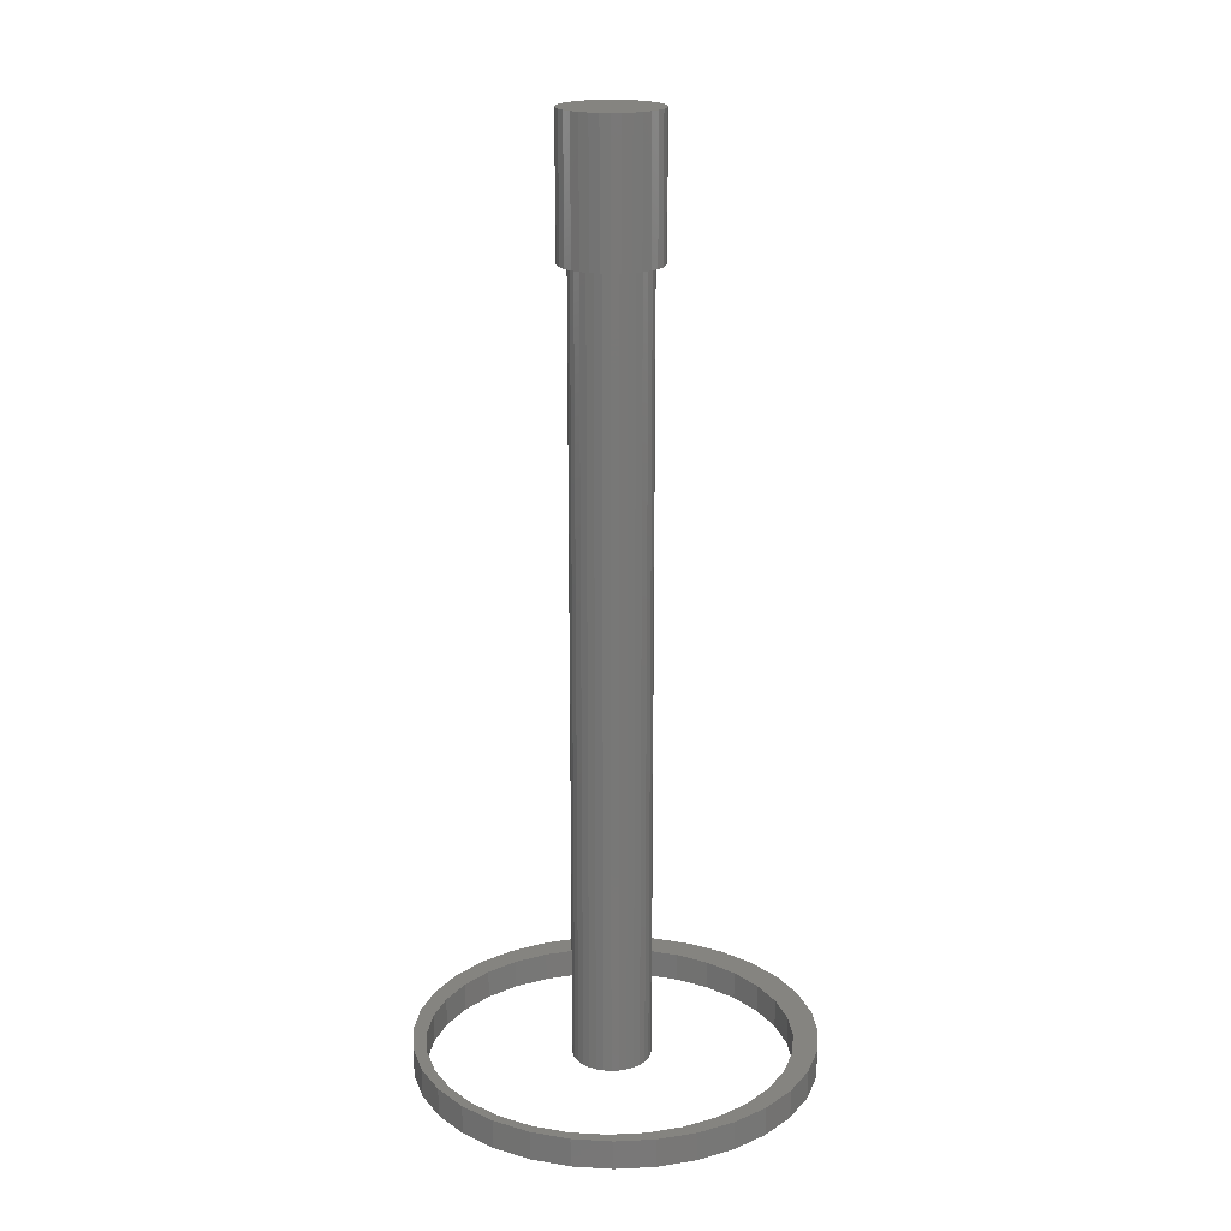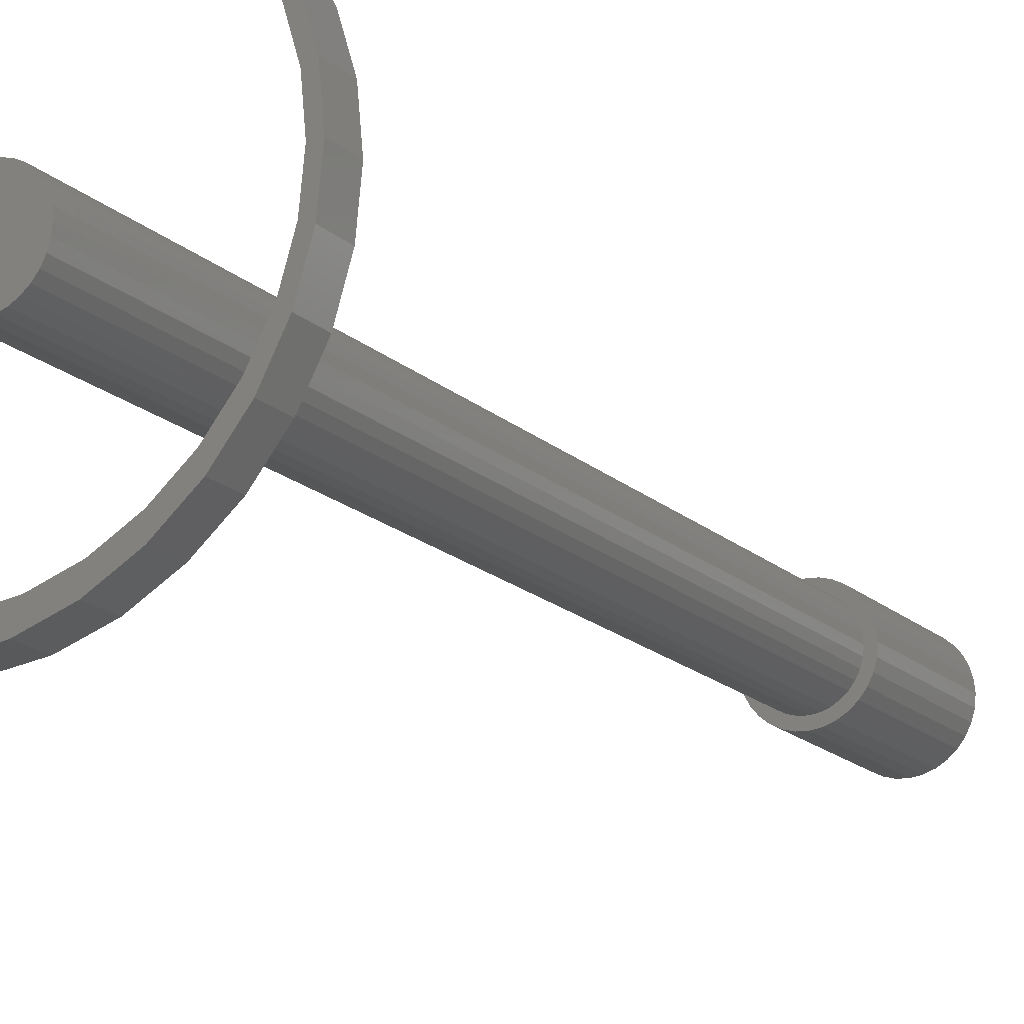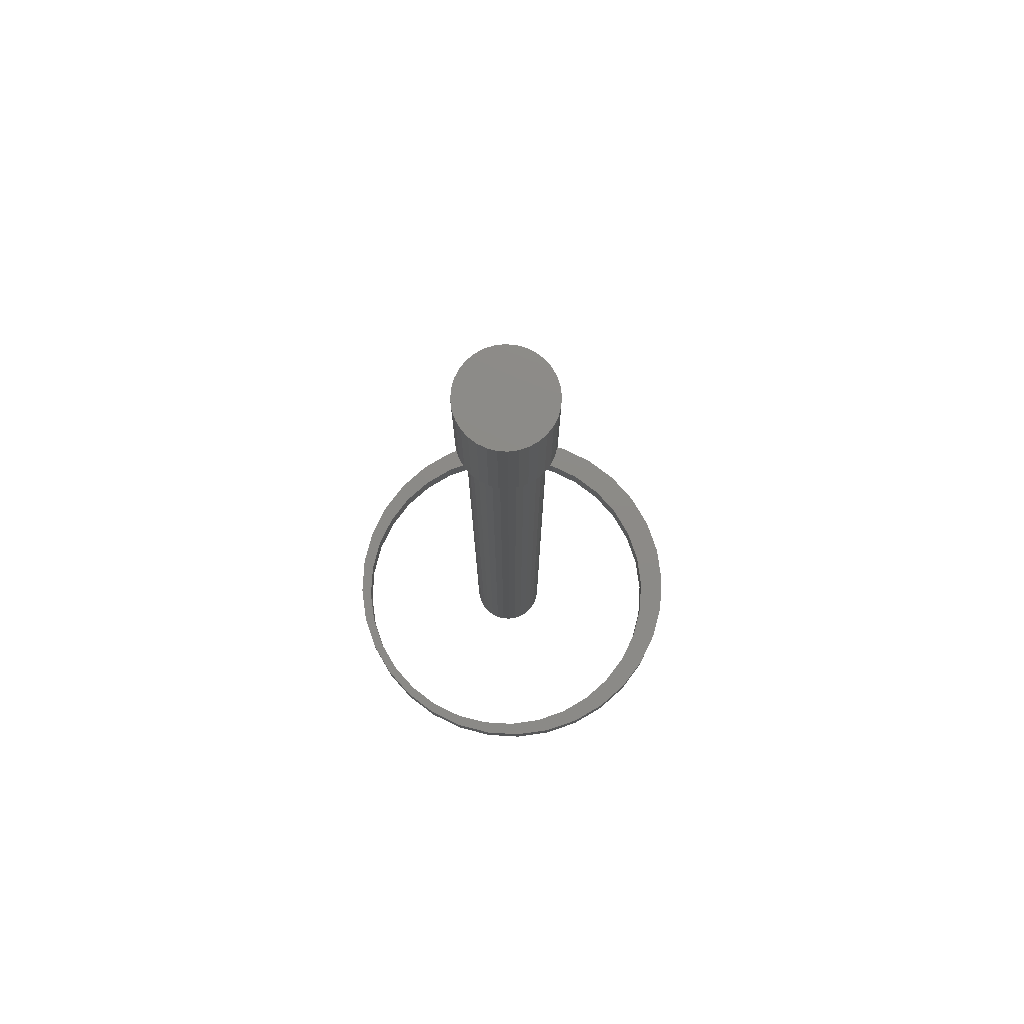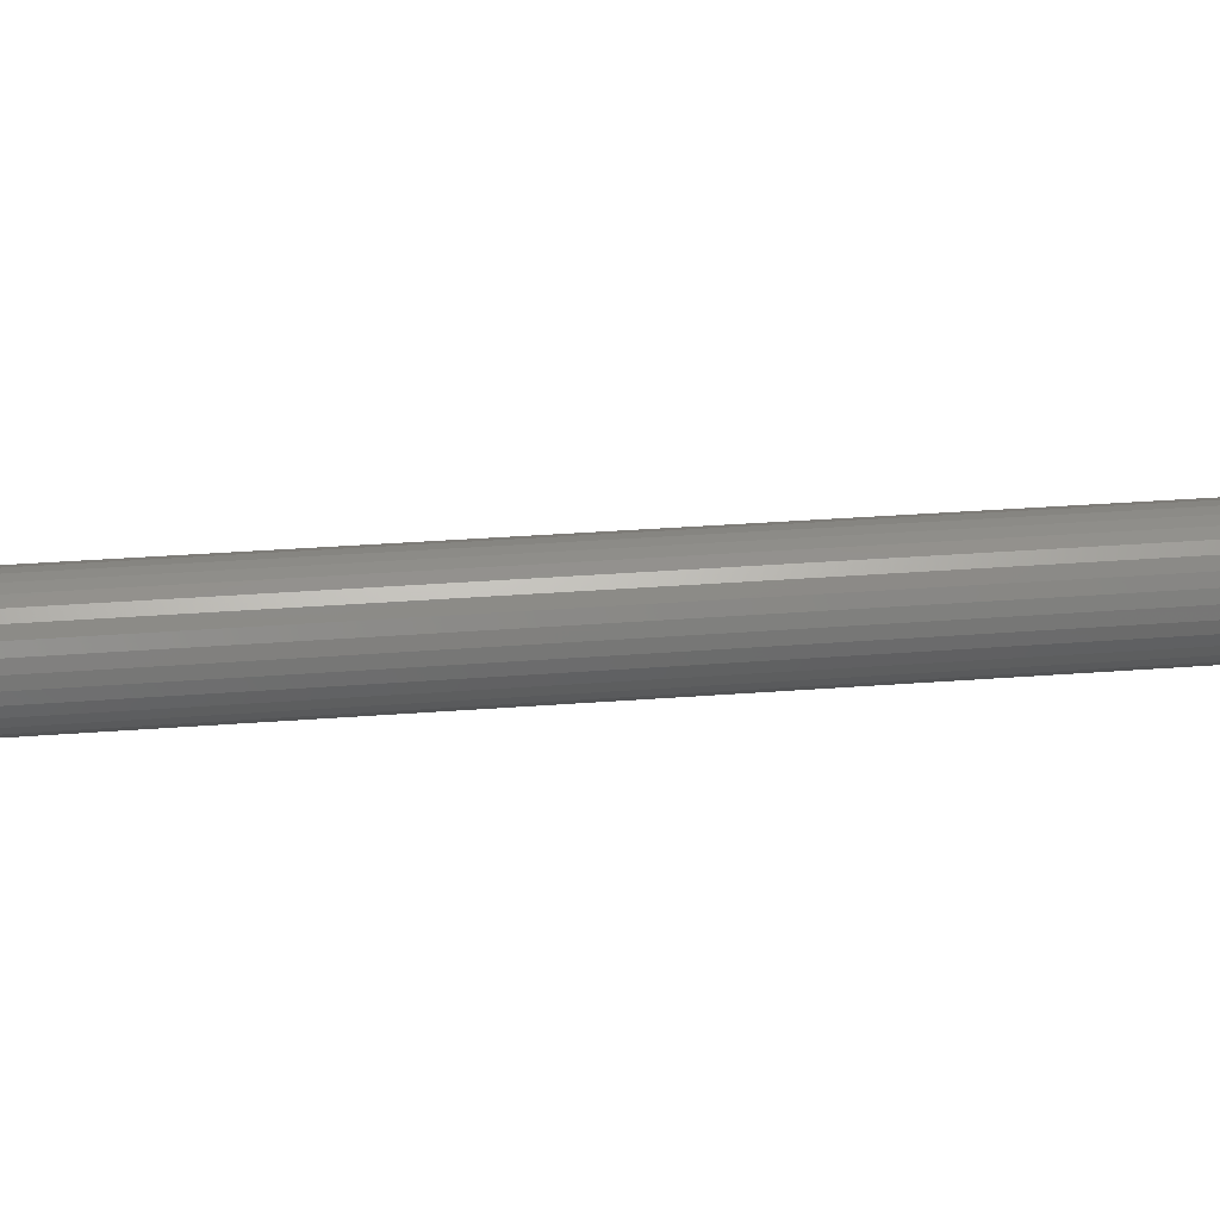
<metadata>
{"format":"stl","ext":"stl","renderer":"f3d","projection":"perspective","resolution":1024,"background":"white","views":[{"elev":19.3,"azim":-55.7,"up":"+Z"},{"elev":-18.6,"azim":-147.6,"up":"+Y"},{"elev":77.1,"azim":-36.0,"up":"+Z"},{"elev":26.7,"azim":-97.3,"up":"+Y"}]}
</metadata>
<code>
# stl→obj: 256 verts, 508 faces
v -0.01469 0.03647 0.6406
v -0.00729 0.03872 0.6406
v 0.0004112 0.03947 0.6406
v -0.0275 0.02791 0.6406
v -0.01176 0.02918 0.6406
v -0.01722 0.02626 0.6406
v -0.03241 0.02193 0.6406
v -0.022 0.02233 0.6406
v -0.02593 0.01754 0.6406
v -0.03606 0.01511 0.6406
v -0.02885 0.01208 0.6406
v -0.0383 0.007701 0.6406
v -0.03064 0.006161 0.6406
v -0.0383 -0.007701 0.6406
v -0.03064 -0.006161 0.6406
v -0.02885 -0.01208 0.6406
v -0.03606 -0.01511 0.6406
v -0.02593 -0.01754 0.6406
v -0.03241 -0.02193 0.6406
v -0.022 -0.02233 0.6406
v -0.0275 -0.02791 0.6406
v -0.01722 -0.02626 0.6406
v -0.01176 -0.02918 0.6406
v 0.01787 0.02626 0.6406
v 0.01241 0.02918 0.6406
v 0.02832 0.02791 0.6406
v 0.02266 0.02233 0.6406
v 0.03323 0.02193 0.6406
v 0.02659 0.01754 0.6406
v 0.03688 0.01511 0.6406
v 0.0295 0.01208 0.6406
v 0.03913 0.007701 0.6406
v 0.0313 0.006161 0.6406
v 0.03191 0 0.6406
v 0.0295 -0.01208 0.6406
v 0.0313 -0.006161 0.6406
v 0.03913 -0.007701 0.6406
v 0.03688 -0.01511 0.6406
v 0.02659 -0.01754 0.6406
v 0.03323 -0.02193 0.6406
v 0.02266 -0.02233 0.6406
v 0.01787 -0.02626 0.6406
v 0.02832 -0.02791 0.6406
v 0.01241 -0.02918 0.6406
v 0.02234 -0.03282 0.6406
v 0.00649 -0.03097 0.6406
v 0.008112 -0.03872 0.6406
v 0.0004112 -0.03947 0.6406
v 0.01552 -0.03647 0.6406
v 0.03988 0 0.6406
v -0.03906 4.834e-18 0.6406
v -0.03125 3.867e-18 0.6406
v -0.02152 0.03282 0.6406
v 0.0003289 0.03158 0.6406
v -0.005832 0.03097 0.6406
v 0.0003289 -0.03158 0.6406
v -0.00729 -0.03872 0.6406
v -0.01469 -0.03647 0.6406
v -0.02152 -0.03282 0.6406
v -0.005832 -0.03097 0.6406
v 0.02234 0.03282 0.6406
v 0.00649 0.03097 0.6406
v 0.008112 0.03872 0.6406
v 0.01552 0.03647 0.6406
v -0.03125 3.867e-18 0.007812
v -0.03064 0.006161 0.007812
v -0.02885 0.01208 0.007812
v -0.02593 0.01754 0.007812
v -0.022 0.02233 0.007812
v -0.01722 0.02626 0.007812
v -0.01176 0.02918 0.007812
v -0.005832 0.03097 0.007812
v 0.0003289 0.03158 0.007812
v 0.00649 0.03097 0.007812
v 0.01241 0.02918 0.007812
v 0.01787 0.02626 0.007812
v 0.02266 0.02233 0.007812
v 0.02659 0.01754 0.007812
v 0.0295 0.01208 0.007812
v 0.0313 0.006161 0.007812
v 0.03191 0 0.007812
v 0.0313 -0.006161 0.007812
v 0.0295 -0.01208 0.007812
v 0.02659 -0.01754 0.007812
v 0.02266 -0.02233 0.007812
v 0.01787 -0.02626 0.007812
v 0.01241 -0.02918 0.007812
v 0.00649 -0.03097 0.007812
v 0.0003289 -0.03158 0.007812
v -0.005832 -0.03097 0.007812
v -0.01176 -0.02918 0.007812
v -0.01722 -0.02626 0.007812
v -0.022 -0.02233 0.007812
v -0.02593 -0.01754 0.007812
v -0.02885 -0.01208 0.007812
v -0.03064 -0.006161 0.007812
v 0.0004112 0.03947 0.75
v -0.00729 0.03872 0.75
v -0.01469 0.03647 0.75
v 0.008112 0.03872 0.75
v 0.01552 0.03647 0.75
v -0.02152 0.03282 0.75
v 0.02234 0.03282 0.75
v -0.0275 0.02791 0.75
v 0.02832 0.02791 0.75
v -0.03241 0.02193 0.75
v 0.03323 0.02193 0.75
v -0.03606 0.01511 0.75
v 0.03688 0.01511 0.75
v -0.0383 0.007701 0.75
v 0.03913 0.007701 0.75
v 0.03913 -0.007701 0.75
v -0.03606 -0.01511 0.75
v 0.03688 -0.01511 0.75
v -0.03241 -0.02193 0.75
v 0.03323 -0.02193 0.75
v -0.0275 -0.02791 0.75
v 0.02832 -0.02791 0.75
v -0.02152 -0.03282 0.75
v 0.02234 -0.03282 0.75
v -0.01469 -0.03647 0.75
v 0.01552 -0.03647 0.75
v -0.00729 -0.03872 0.75
v 0.0004112 -0.03947 0.75
v 0.008112 -0.03872 0.75
v 0.03988 0 0.75
v -0.03906 4.834e-18 0.75
v -0.0383 -0.007701 0.75
v -0.002385 -0.1461 0
v 0.03717 -0.1587 0
v 0.005592 -0.1618 0
v -0.02598 -0.1587 0
v 0.005592 0.1618 0
v 0.03717 0.1587 0
v -0.002385 0.1461 0
v -0.02598 0.1587 0
v -0.05634 0.1495 0
v -0.03088 0.1432 0
v -0.08432 0.1346 0
v -0.05828 0.1349 0
v -0.08353 0.1214 0
v -0.1088 0.1144 0
v -0.1057 0.1033 0
v -0.129 0.08991 0
v -0.1238 0.08114 0
v -0.1439 0.06193 0
v -0.1373 0.05589 0
v -0.1531 0.03157 0
v -0.1456 0.02849 0
v -0.1531 -0.03157 0
v -0.1456 -0.02849 0
v -0.1373 -0.05589 0
v -0.1439 -0.06193 0
v -0.1238 -0.08114 0
v -0.129 -0.08991 0
v -0.1057 -0.1033 0
v -0.1088 -0.1144 0
v -0.08353 -0.1214 0
v -0.08432 -0.1346 0
v -0.05828 -0.1349 0
v 0.06753 0.1495 0
v 0.02611 0.1432 0
v 0.05351 0.1349 0
v 0.07876 -0.1214 0
v 0.12 -0.1144 0
v 0.09551 -0.1346 0
v 0.05351 -0.1349 0
v 0.02611 -0.1432 0
v 0.06753 -0.1495 0
v -0.1562 1.982e-17 0
v -0.1484 1.789e-17 0
v -0.05634 -0.1495 0
v -0.03088 -0.1432 0
v 0.1009 -0.1033 0
v 0.1191 -0.08114 0
v 0.1402 -0.08991 0
v 0.1326 -0.05589 0
v 0.1551 -0.06193 0
v 0.1409 -0.02849 0
v 0.1643 -0.03157 0
v 0.1437 0 0
v 0.1674 0 0
v 0.1409 0.02849 0
v 0.1643 0.03157 0
v 0.1326 0.05589 0
v 0.1551 0.06193 0
v 0.1191 0.08114 0
v 0.1402 0.08991 0
v 0.1009 0.1033 0
v 0.12 0.1144 0
v 0.07876 0.1214 0
v 0.09551 0.1346 0
v 0.005592 -0.1618 0.02344
v 0.03717 -0.1587 0.02344
v -0.002385 -0.1461 0.02344
v -0.02598 -0.1587 0.02344
v -0.002385 0.1461 0.02344
v 0.03717 0.1587 0.02344
v 0.005592 0.1618 0.02344
v -0.02598 0.1587 0.02344
v -0.05634 0.1495 0.02344
v -0.03088 0.1432 0.02344
v -0.08432 0.1346 0.02344
v -0.05828 0.1349 0.02344
v -0.08353 0.1214 0.02344
v -0.1088 0.1144 0.02344
v -0.1057 0.1033 0.02344
v -0.129 0.08991 0.02344
v -0.1238 0.08114 0.02344
v -0.1439 0.06193 0.02344
v -0.1373 0.05589 0.02344
v -0.1531 0.03157 0.02344
v -0.1456 0.02849 0.02344
v -0.1373 -0.05589 0.02344
v -0.1456 -0.02849 0.02344
v -0.1531 -0.03157 0.02344
v -0.1439 -0.06193 0.02344
v -0.1238 -0.08114 0.02344
v -0.129 -0.08991 0.02344
v -0.1057 -0.1033 0.02344
v -0.1088 -0.1144 0.02344
v -0.08353 -0.1214 0.02344
v -0.08432 -0.1346 0.02344
v -0.05828 -0.1349 0.02344
v 0.06753 0.1495 0.02344
v 0.02611 0.1432 0.02344
v 0.05351 0.1349 0.02344
v 0.09551 -0.1346 0.02344
v 0.12 -0.1144 0.02344
v 0.07876 -0.1214 0.02344
v 0.05351 -0.1349 0.02344
v 0.02611 -0.1432 0.02344
v 0.06753 -0.1495 0.02344
v -0.1562 1.982e-17 0.02344
v -0.1484 1.789e-17 0.02344
v -0.05634 -0.1495 0.02344
v -0.03088 -0.1432 0.02344
v 0.09551 0.1346 0.02344
v 0.07876 0.1214 0.02344
v 0.12 0.1144 0.02344
v 0.1009 0.1033 0.02344
v 0.1402 0.08991 0.02344
v 0.1191 0.08114 0.02344
v 0.1551 0.06193 0.02344
v 0.1326 0.05589 0.02344
v 0.1643 0.03157 0.02344
v 0.1409 0.02849 0.02344
v 0.1674 0 0.02344
v 0.1437 0 0.02344
v 0.1643 -0.03157 0.02344
v 0.1409 -0.02849 0.02344
v 0.1551 -0.06193 0.02344
v 0.1326 -0.05589 0.02344
v 0.1402 -0.08991 0.02344
v 0.1191 -0.08114 0.02344
v 0.1009 -0.1033 0.02344
f 1 2 3
f 4 5 6
f 6 7 4
f 8 7 6
f 7 8 9
f 9 10 7
f 10 9 11
f 11 12 10
f 13 12 11
f 14 15 16
f 16 17 14
f 18 17 16
f 19 17 18
f 20 19 18
f 21 19 20
f 21 20 22
f 23 21 22
f 24 25 26
f 27 24 26
f 28 27 26
f 29 27 28
f 30 29 28
f 31 29 30
f 32 31 30
f 32 33 31
f 33 32 34
f 35 36 37
f 38 35 37
f 38 39 35
f 39 38 40
f 41 39 40
f 42 41 40
f 43 42 40
f 43 44 42
f 44 43 45
f 46 44 45
f 47 48 49
f 50 37 36
f 50 36 34
f 50 34 32
f 51 12 13
f 51 13 52
f 51 52 15
f 51 15 14
f 53 1 54
f 53 54 55
f 53 55 5
f 53 5 4
f 56 46 45
f 56 45 49
f 56 49 48
f 56 48 57
f 56 57 58
f 56 58 59
f 59 21 23
f 59 23 60
f 59 60 56
f 61 26 25
f 61 25 62
f 61 62 54
f 54 1 3
f 54 3 63
f 54 63 64
f 54 64 61
f 65 52 66
f 66 52 13
f 66 13 67
f 67 13 11
f 67 11 68
f 68 11 9
f 68 9 69
f 69 9 8
f 69 8 70
f 70 8 6
f 70 6 71
f 71 6 5
f 71 5 72
f 72 5 55
f 72 55 73
f 73 55 54
f 73 54 74
f 74 54 62
f 74 62 75
f 75 62 25
f 75 25 76
f 76 25 24
f 76 24 77
f 77 24 27
f 77 27 78
f 78 27 29
f 78 29 79
f 79 29 31
f 79 31 80
f 80 31 33
f 80 33 81
f 81 33 34
f 81 34 82
f 82 34 36
f 82 36 83
f 83 36 35
f 83 35 84
f 84 35 39
f 84 39 85
f 85 39 41
f 85 41 86
f 86 41 42
f 86 42 87
f 87 42 44
f 87 44 88
f 88 44 46
f 88 46 89
f 89 46 56
f 89 56 90
f 90 56 60
f 90 60 91
f 91 60 23
f 91 23 92
f 92 23 22
f 92 22 93
f 93 22 20
f 93 20 94
f 94 20 18
f 94 18 95
f 95 18 16
f 95 16 96
f 96 16 15
f 96 15 65
f 65 15 52
f 97 98 99
f 100 97 99
f 100 99 101
f 101 99 102
f 101 102 103
f 103 102 104
f 103 104 105
f 105 104 106
f 105 106 107
f 107 106 108
f 107 108 109
f 109 108 110
f 109 110 111
f 112 113 114
f 114 113 115
f 114 115 116
f 116 115 117
f 116 117 118
f 118 117 119
f 118 119 120
f 120 119 121
f 120 121 122
f 122 121 123
f 122 123 124
f 122 124 125
f 111 110 126
f 126 110 127
f 126 127 112
f 112 127 128
f 112 128 113
f 50 126 37
f 37 126 112
f 37 112 38
f 38 112 114
f 38 114 40
f 40 114 116
f 40 116 43
f 43 116 118
f 43 118 45
f 45 118 120
f 45 120 49
f 49 120 122
f 49 122 47
f 47 122 125
f 47 125 48
f 48 125 124
f 48 124 57
f 57 124 123
f 57 123 58
f 58 123 121
f 58 121 59
f 59 121 119
f 59 119 21
f 21 119 117
f 21 117 19
f 19 117 115
f 19 115 17
f 17 115 113
f 17 113 14
f 14 113 128
f 14 128 51
f 51 128 127
f 51 127 12
f 12 127 110
f 12 110 10
f 10 110 108
f 10 108 7
f 7 108 106
f 7 106 4
f 4 106 104
f 4 104 53
f 53 104 102
f 53 102 1
f 1 102 99
f 1 99 2
f 2 99 98
f 2 98 3
f 3 98 97
f 3 97 63
f 63 97 100
f 63 100 64
f 64 100 101
f 64 101 61
f 61 101 103
f 61 103 26
f 26 103 105
f 26 105 28
f 28 105 107
f 28 107 30
f 30 107 109
f 30 109 32
f 32 109 111
f 32 111 50
f 50 111 126
f 71 72 73
f 71 73 74
f 75 71 74
f 70 71 75
f 76 70 75
f 69 70 76
f 77 69 76
f 68 69 77
f 78 68 77
f 67 68 78
f 79 67 78
f 66 67 79
f 80 66 79
f 83 95 82
f 94 95 83
f 84 94 83
f 93 94 84
f 85 93 84
f 92 93 85
f 86 92 85
f 91 92 86
f 87 91 86
f 90 91 87
f 89 90 87
f 88 89 87
f 95 96 82
f 82 96 65
f 82 65 81
f 81 65 66
f 81 66 80
f 129 130 131
f 132 129 131
f 133 134 135
f 135 136 133
f 137 136 135
f 137 135 138
f 138 139 137
f 140 139 138
f 139 140 141
f 141 142 139
f 142 141 143
f 143 144 142
f 145 144 143
f 146 144 145
f 147 146 145
f 148 146 147
f 149 148 147
f 150 151 152
f 152 153 150
f 153 152 154
f 154 155 153
f 155 154 156
f 156 157 155
f 158 157 156
f 159 157 158
f 160 159 158
f 134 161 135
f 162 135 161
f 163 162 161
f 164 165 166
f 167 164 166
f 168 167 166
f 169 168 166
f 129 168 169
f 169 130 129
f 170 148 149
f 170 149 171
f 170 171 151
f 170 151 150
f 172 159 160
f 172 160 173
f 172 173 129
f 172 129 132
f 164 174 165
f 165 174 175
f 165 175 176
f 176 175 177
f 176 177 178
f 178 177 179
f 178 179 180
f 180 179 181
f 180 181 182
f 182 181 183
f 182 183 184
f 184 183 185
f 184 185 186
f 186 185 187
f 186 187 188
f 188 187 189
f 188 189 190
f 190 189 191
f 190 191 192
f 192 191 163
f 192 163 161
f 193 194 195
f 193 195 196
f 197 198 199
f 199 200 197
f 197 200 201
f 202 197 201
f 201 203 202
f 202 203 204
f 205 204 203
f 203 206 205
f 207 205 206
f 206 208 207
f 207 208 209
f 209 208 210
f 209 210 211
f 211 210 212
f 211 212 213
f 214 215 216
f 216 217 214
f 218 214 217
f 217 219 218
f 220 218 219
f 219 221 220
f 220 221 222
f 222 221 223
f 222 223 224
f 197 225 198
f 225 197 226
f 225 226 227
f 228 229 230
f 228 230 231
f 228 231 232
f 228 232 233
f 233 232 195
f 195 194 233
f 234 216 215
f 234 215 235
f 234 235 213
f 234 213 212
f 236 196 195
f 236 195 237
f 236 237 224
f 236 224 223
f 225 227 238
f 238 227 239
f 238 239 240
f 240 239 241
f 240 241 242
f 242 241 243
f 242 243 244
f 244 243 245
f 244 245 246
f 246 245 247
f 246 247 248
f 248 247 249
f 248 249 250
f 250 249 251
f 250 251 252
f 252 251 253
f 252 253 254
f 254 253 255
f 254 255 229
f 229 255 256
f 229 256 230
f 129 232 168
f 168 232 231
f 168 231 167
f 167 231 230
f 167 230 164
f 164 230 256
f 164 256 174
f 174 256 255
f 174 255 175
f 175 255 253
f 175 253 177
f 177 253 251
f 177 251 179
f 179 251 249
f 179 249 181
f 232 129 195
f 195 129 173
f 195 173 237
f 237 173 160
f 237 160 224
f 224 160 158
f 224 158 222
f 222 158 156
f 222 156 220
f 220 156 154
f 220 154 218
f 218 154 152
f 218 152 214
f 214 152 151
f 214 151 215
f 215 151 171
f 215 171 235
f 135 202 138
f 138 202 204
f 138 204 140
f 140 204 205
f 140 205 141
f 141 205 207
f 141 207 143
f 143 207 209
f 143 209 145
f 145 209 211
f 145 211 147
f 147 211 213
f 147 213 149
f 149 213 235
f 149 235 171
f 202 135 197
f 197 135 162
f 197 162 226
f 226 162 163
f 226 163 227
f 227 163 191
f 227 191 239
f 239 191 189
f 239 189 241
f 241 189 187
f 241 187 243
f 243 187 185
f 243 185 245
f 245 185 183
f 245 183 247
f 247 183 181
f 247 181 249
f 182 248 180
f 180 248 250
f 180 250 178
f 178 250 252
f 178 252 176
f 176 252 254
f 176 254 165
f 165 254 229
f 165 229 166
f 166 229 228
f 166 228 169
f 169 228 233
f 169 233 130
f 130 233 194
f 130 194 131
f 131 194 193
f 131 193 132
f 132 193 196
f 132 196 172
f 172 196 236
f 172 236 159
f 159 236 223
f 159 223 157
f 157 223 221
f 157 221 155
f 155 221 219
f 155 219 153
f 153 219 217
f 153 217 150
f 150 217 216
f 150 216 170
f 170 216 234
f 170 234 148
f 148 234 212
f 148 212 146
f 146 212 210
f 146 210 144
f 144 210 208
f 144 208 142
f 142 208 206
f 142 206 139
f 139 206 203
f 139 203 137
f 137 203 201
f 137 201 136
f 136 201 200
f 136 200 133
f 133 200 199
f 133 199 134
f 134 199 198
f 134 198 161
f 161 198 225
f 161 225 192
f 192 225 238
f 192 238 190
f 190 238 240
f 190 240 188
f 188 240 242
f 188 242 186
f 186 242 244
f 186 244 184
f 184 244 246
f 184 246 182
f 182 246 248

</code>
